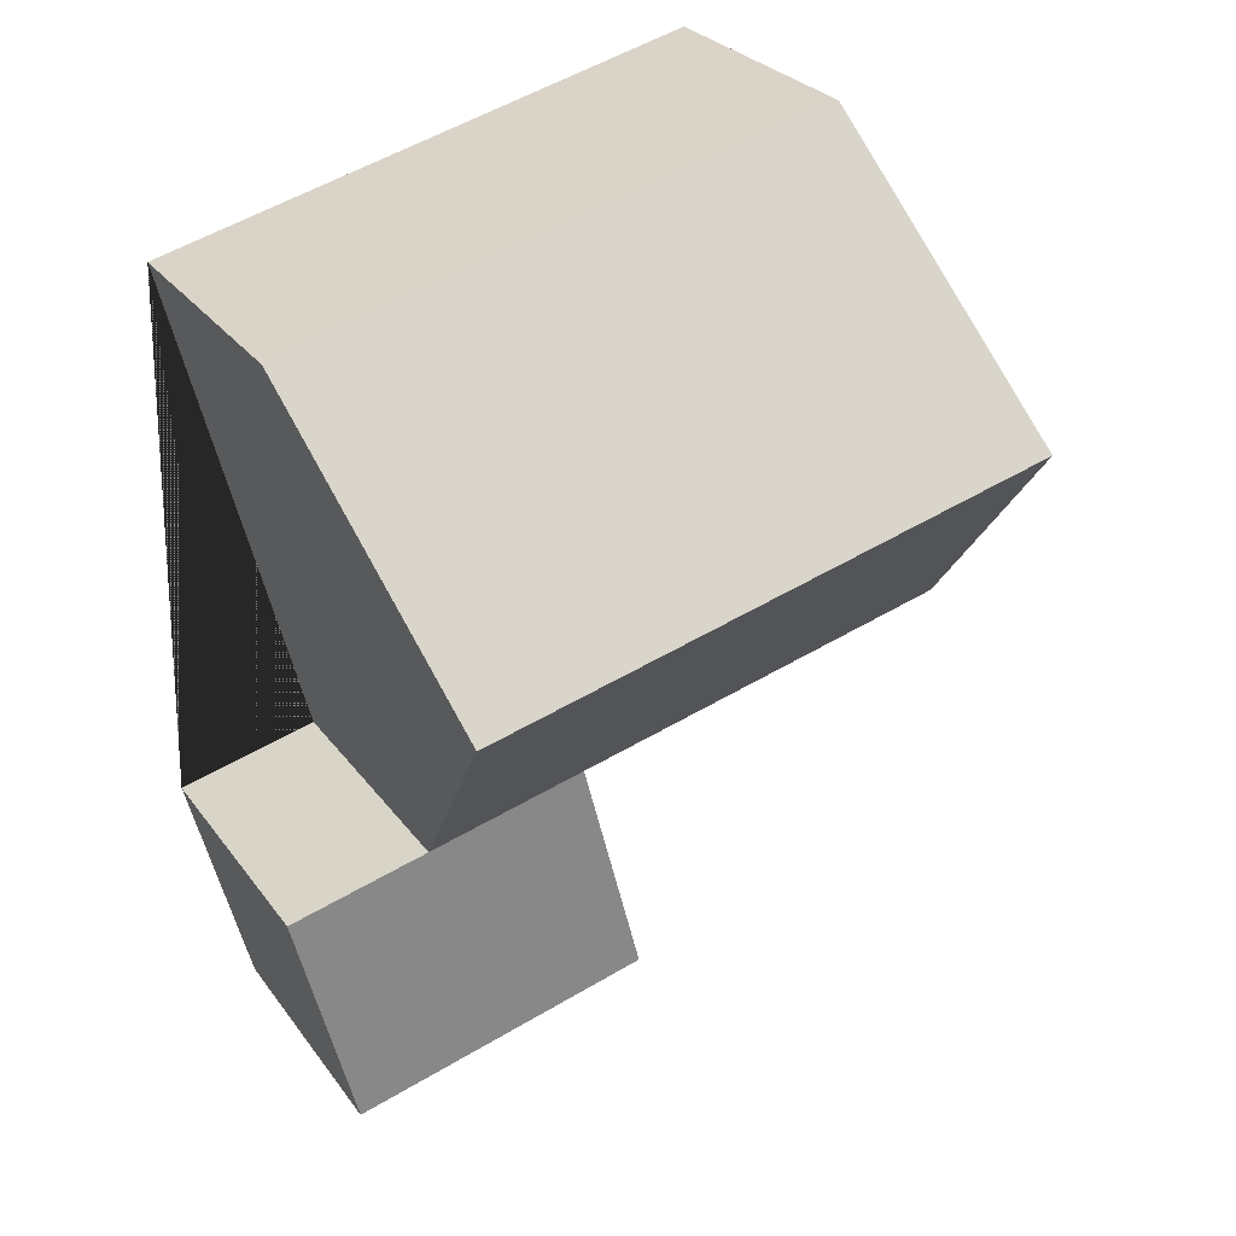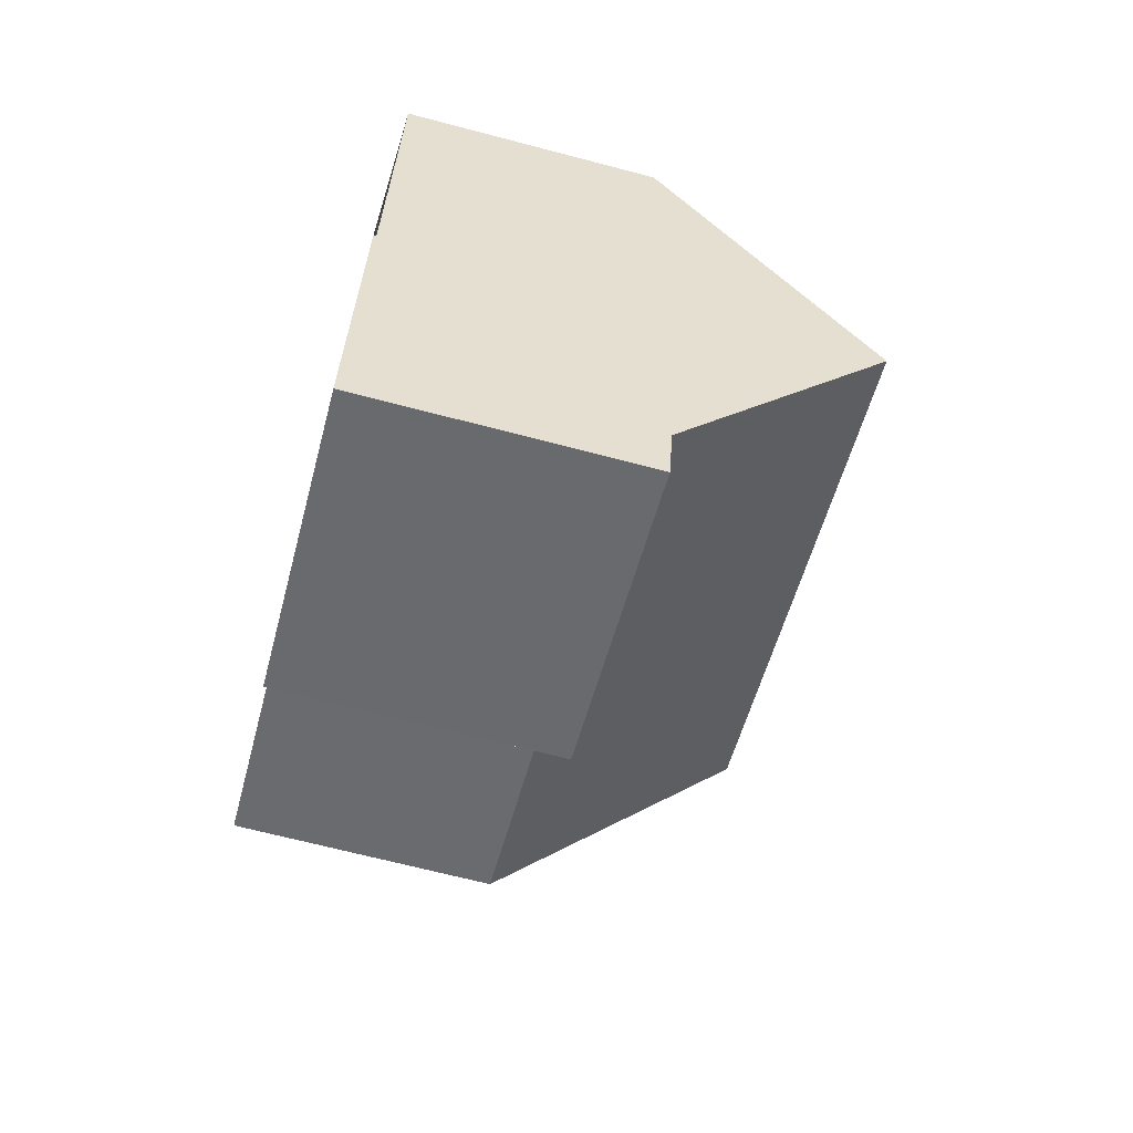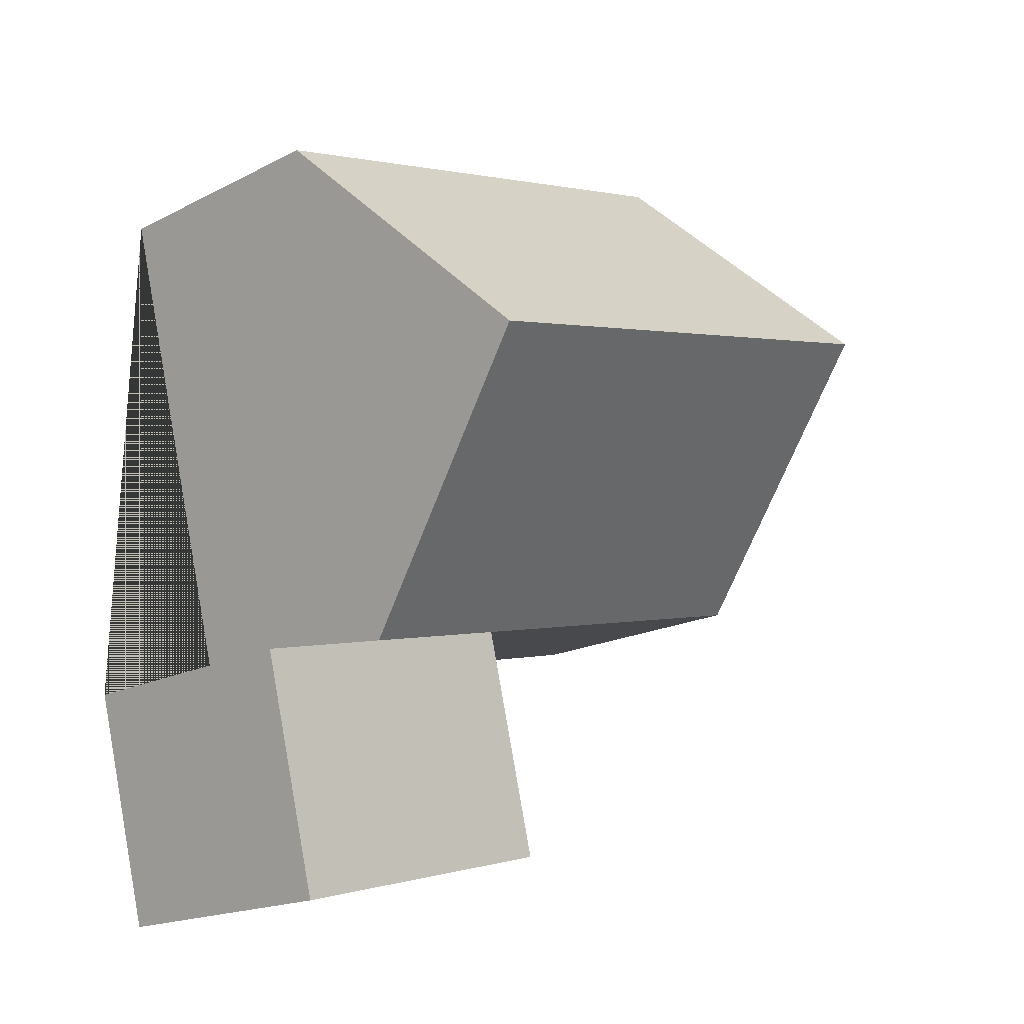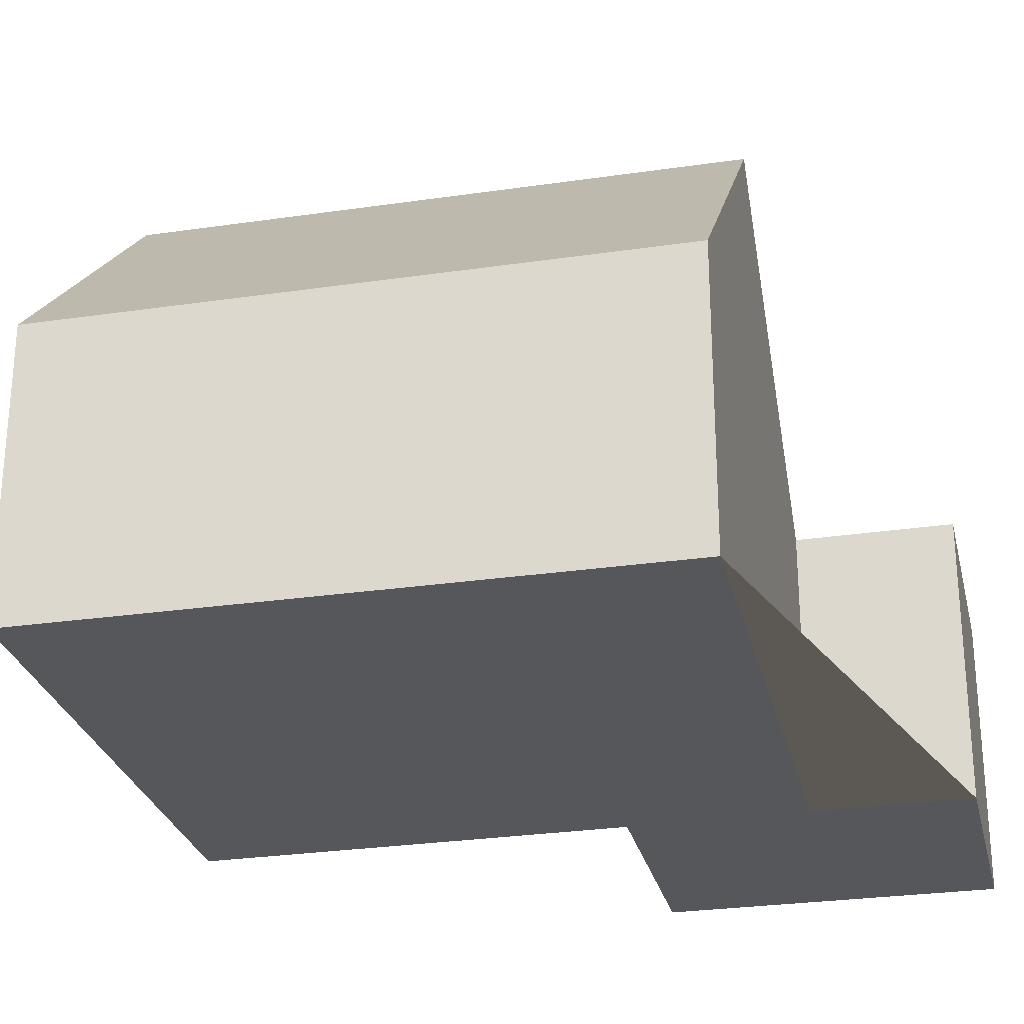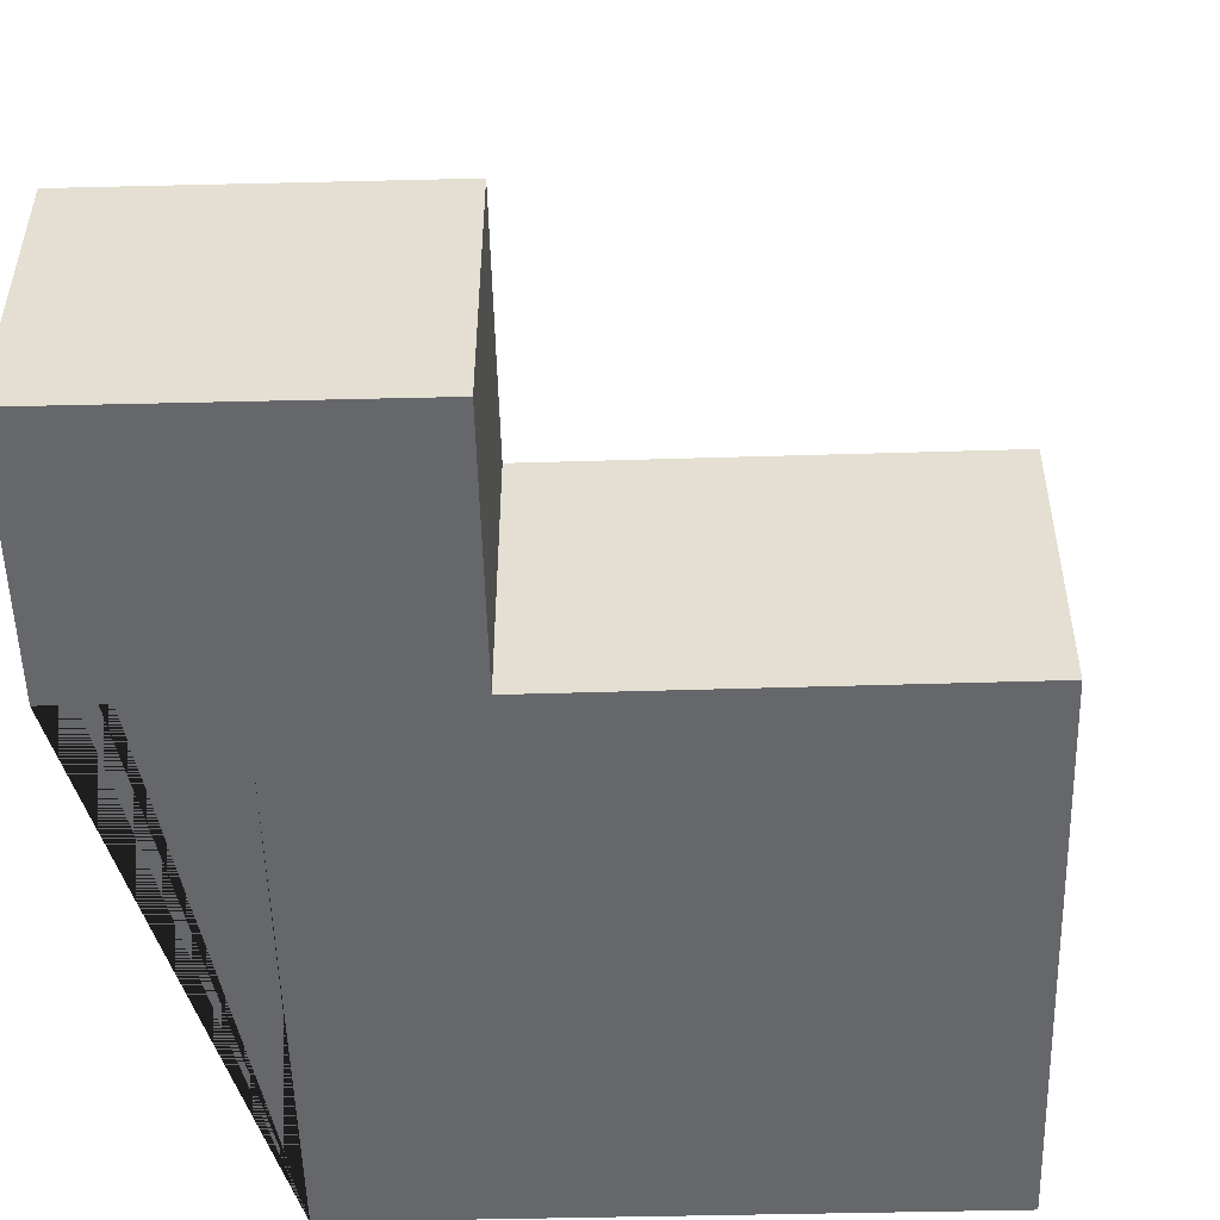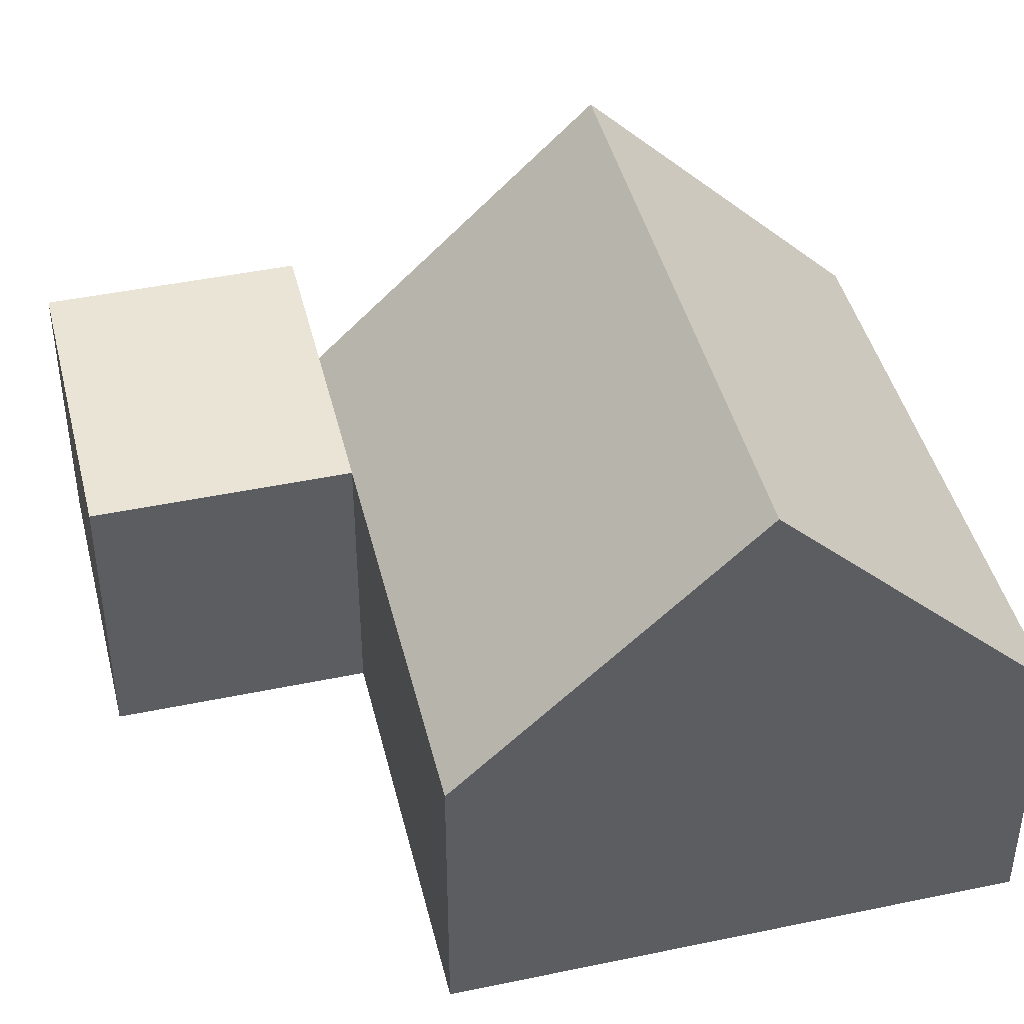
<metadata>
{"format":"obj","ext":"obj","renderer":"f3d","projection":"perspective","resolution":1024,"background":"white","views":[{"elev":27.9,"azim":151.4,"up":"+Z"},{"elev":-67.3,"azim":75.2,"up":"+Z"},{"elev":-18.3,"azim":134.4,"up":"+Z"},{"elev":-27.4,"azim":27.1,"up":"+Y"},{"elev":-52.2,"azim":-164.2,"up":"+Y"},{"elev":43.9,"azim":-89.5,"up":"+Y"}]}
</metadata>
<code>
o BK39_500_014027_0051
v 196.2 75 -49.74
v 44.95 75 -11.06
v 178.6 144.5 -119
v 27.13 145 -80.79
v 199.6 75 -200
v 115.6 75 -179.1
v 160.4 75 -190.2
v 8.811 75 -152.6
v 182.9 75 -265.5
v 99.02 75 -244
v 196.2 0 -49.74
v 44.95 0 -11.06
v 8.811 0 -152.6
v 115.6 0 -179.1
v 99.02 0 -244
v 182.9 0 -265.5
v 199.6 0 -200
v 160.4 0 -190.2
f 6 10 9 5 7
f 3 4 2 1
f 4 8 6 7 3
f 2 4 8
f 7 3 1
f 11 12 13 14 15 16 17 18
f 1 11 12 2
f 2 12 13 8
f 8 13 14 6
f 6 14 15 10
f 10 15 16 9
f 9 16 17 5
f 5 17 18 7
f 7 18 11 1

</code>
